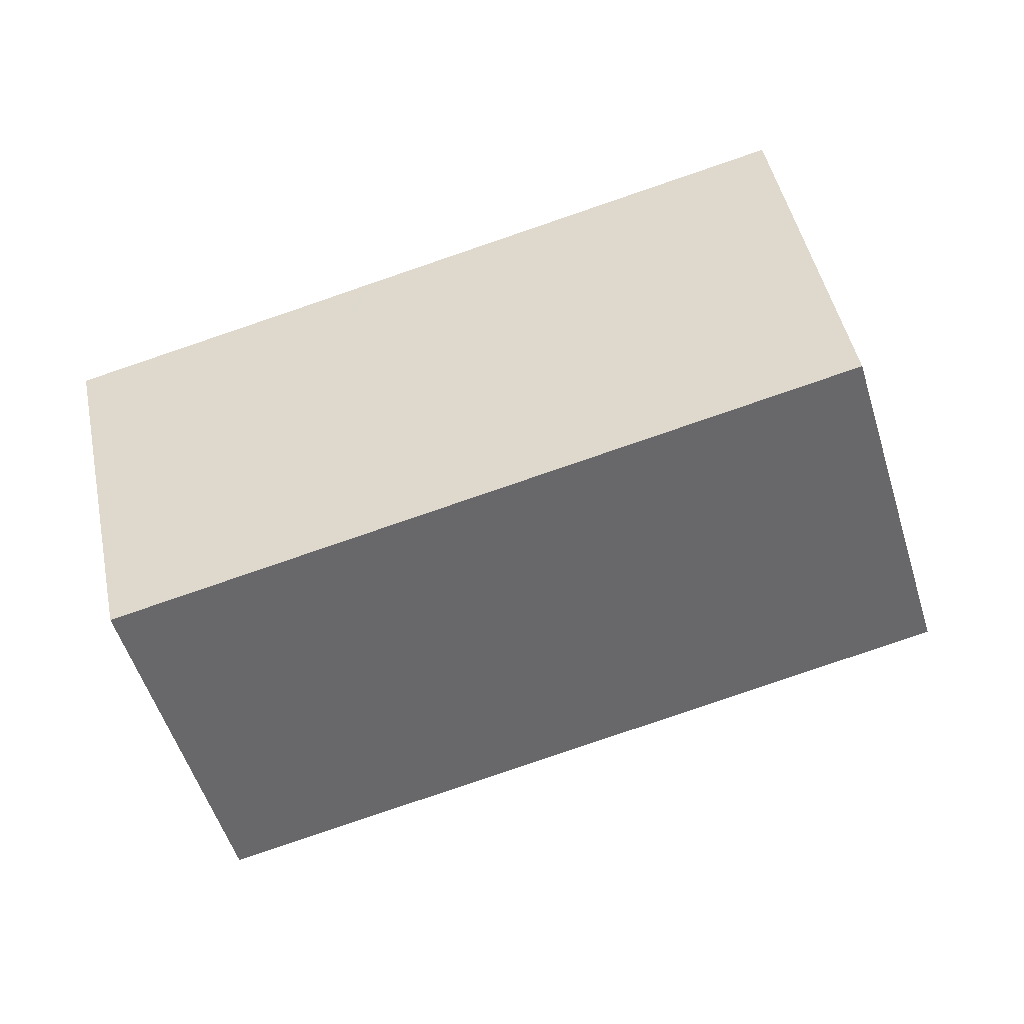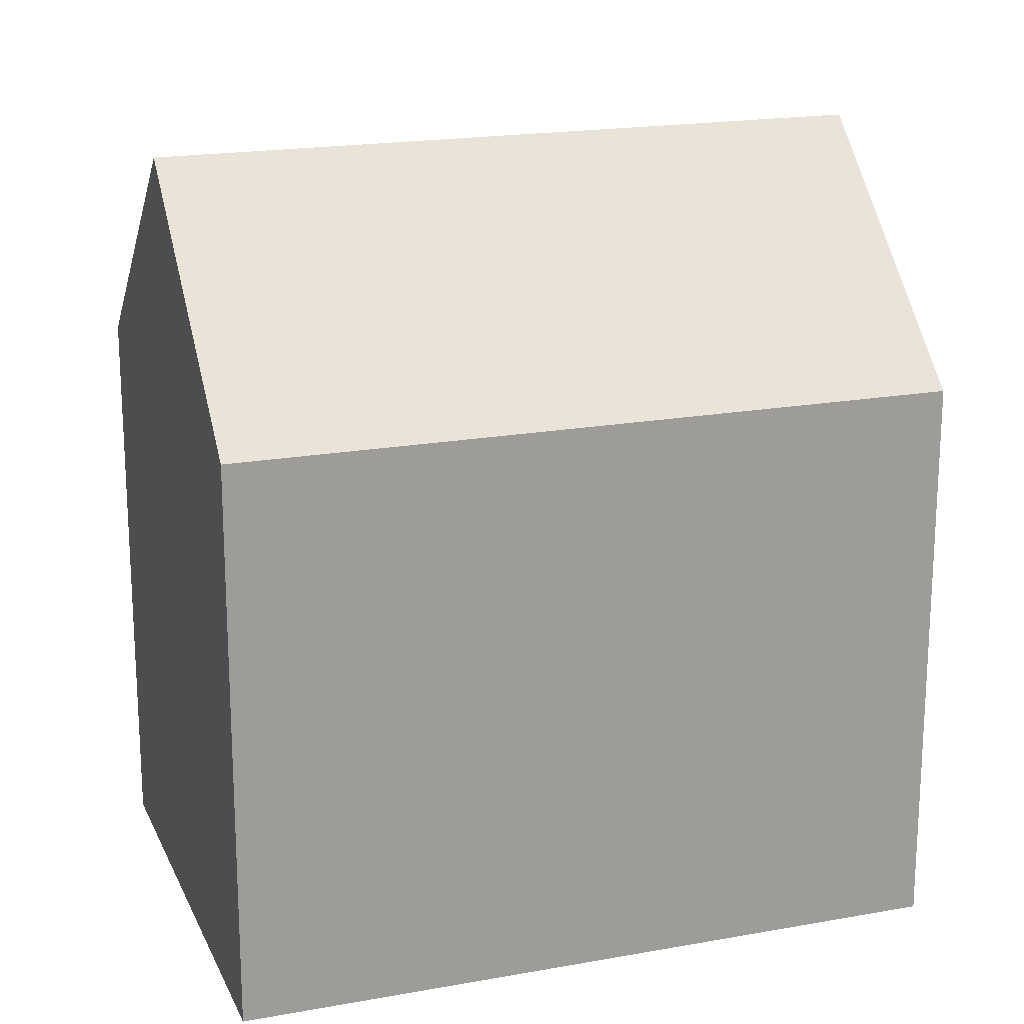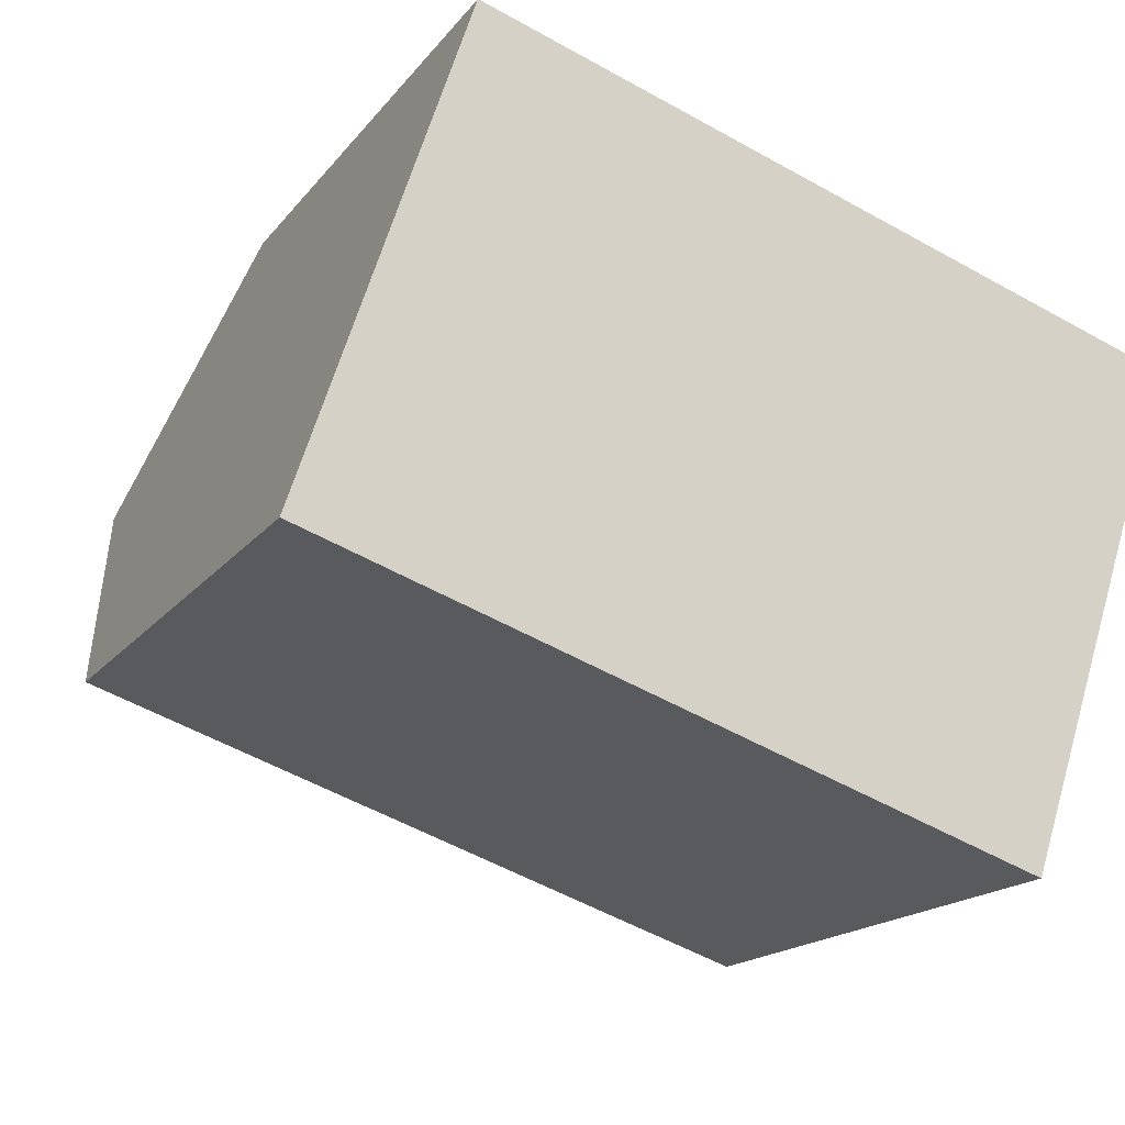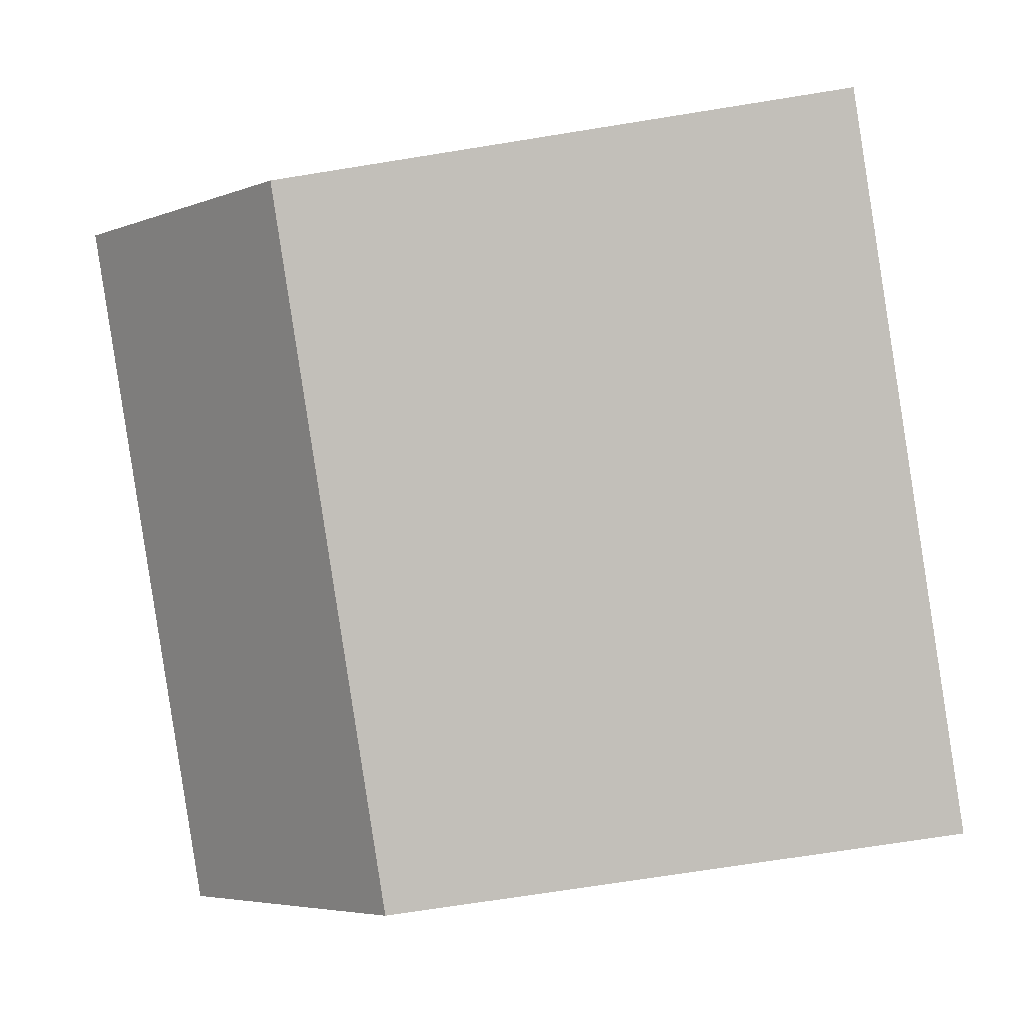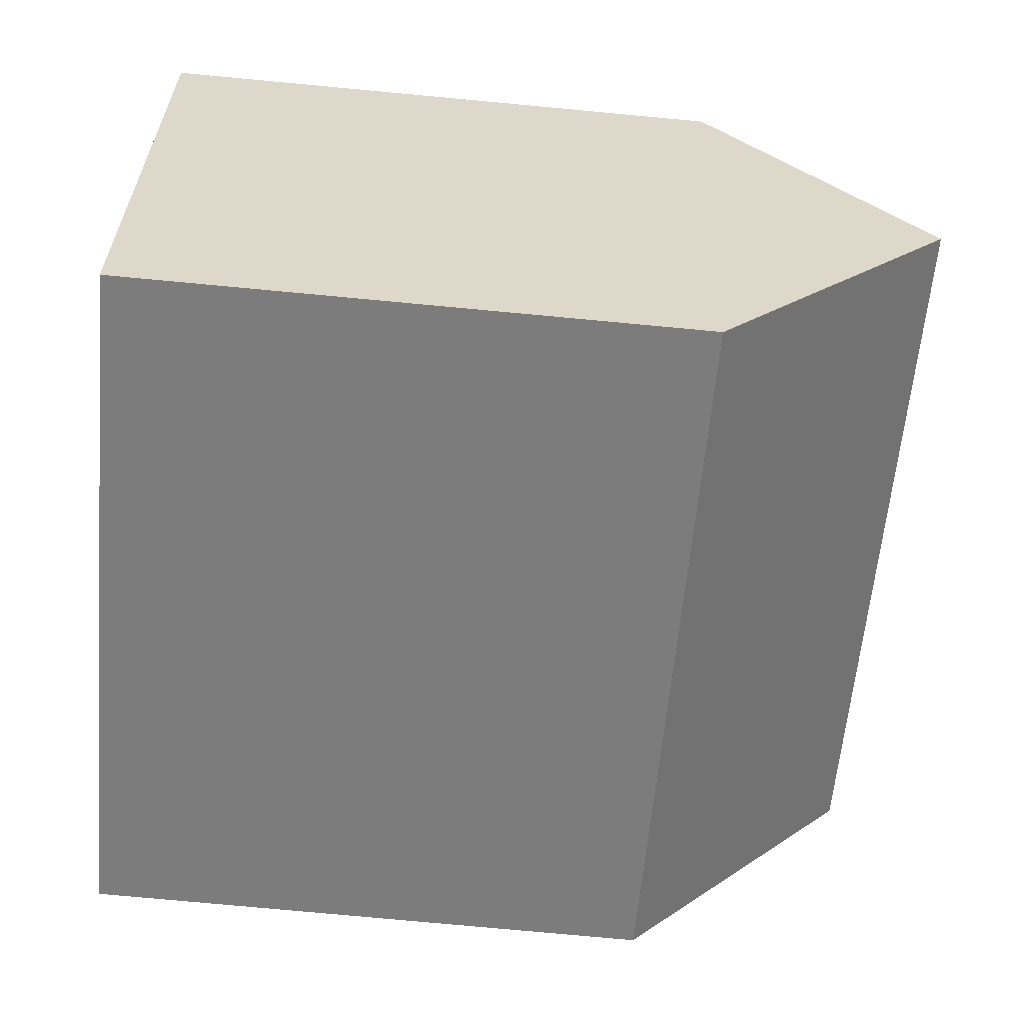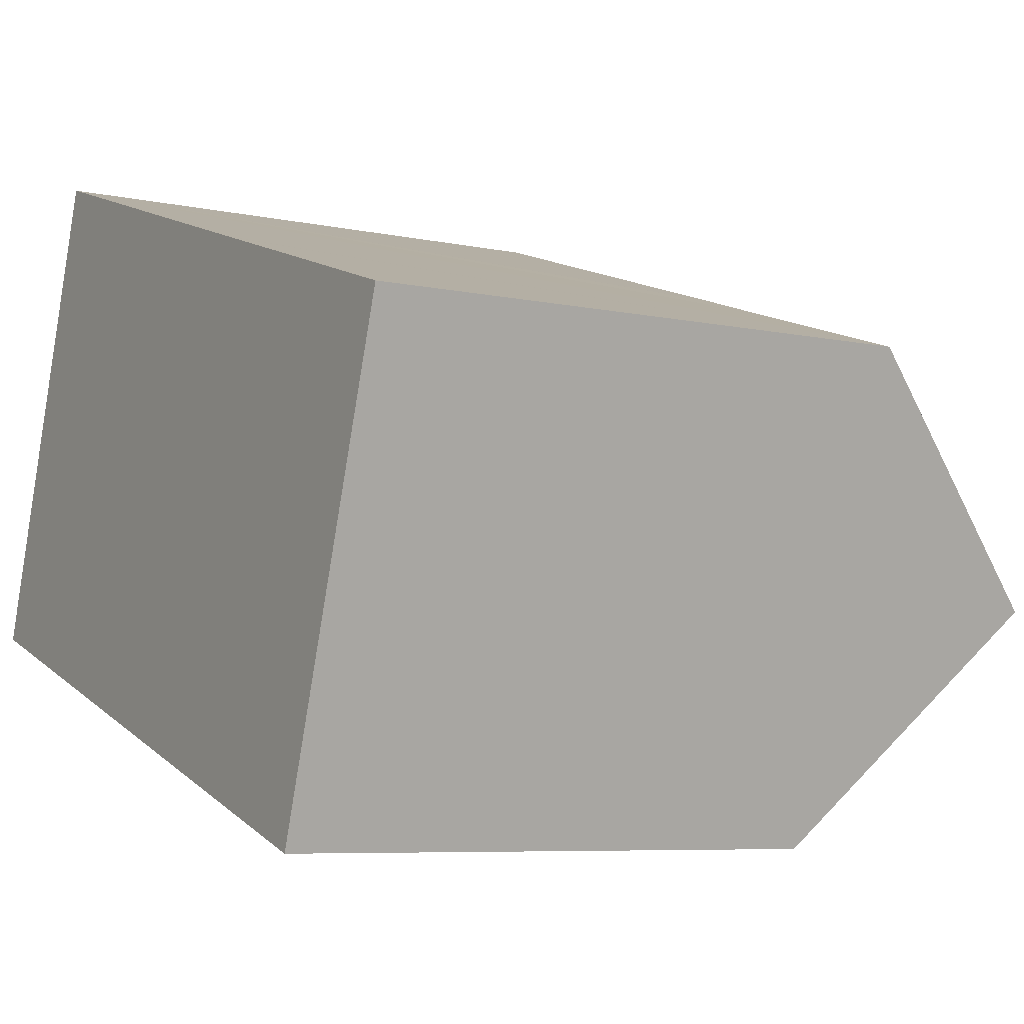
<metadata>
{"format":"obj","ext":"obj","renderer":"f3d","projection":"perspective","resolution":1024,"background":"white","views":[{"elev":-2.3,"azim":-176.3,"up":"+Z"},{"elev":19.0,"azim":179.5,"up":"+Y"},{"elev":-16.8,"azim":-24.7,"up":"+Z"},{"elev":-69.2,"azim":-80.8,"up":"+Z"},{"elev":-77.4,"azim":84.7,"up":"+Z"},{"elev":-7.0,"azim":58.2,"up":"+Z"}]}
</metadata>
<code>
v  0 11.87 7.267e-16
v  16.05 16.69 0.253
v  14.38 11.87 -4.806
v  1.689 16.69 5.053
v  3.375 11.88 10.1
v  11.53 11.87 7.383
v  11.62 11.87 7.352
v  13.15 11.87 6.838
v  13.24 11.87 6.808
v  17.73 11.86 5.324
v  3.375 -6.183e-16 10.1
v  1.689 -3.094e-16 5.053
v  0 0 0
v  11.53 -4.521e-16 7.383
v  11.62 -4.502e-16 7.352
v  17.73 -3.26e-16 5.324
v  13.24 -4.169e-16 6.808
v  13.15 -4.187e-16 6.838
v  14.38 2.943e-16 -4.806
v  16.05 -1.549e-17 0.253
g defaultobject
f 1 2 3
f 2 1 4
f 5 2 4
f 2 5 6
f 2 6 7
f 2 7 8
f 2 8 9
f 2 9 10
f 1 5 4
f 5 1 11
f 11 1 12
f 12 1 13
f 11 6 5
f 6 11 7
f 7 11 8
f 8 11 9
f 9 11 10
f 10 11 14
f 10 14 15
f 10 15 16
f 16 15 17
f 17 15 18
f 10 3 2
f 3 10 16
f 3 16 19
f 19 16 20
f 19 1 3
f 1 19 13
f 17 20 16
f 20 17 19
f 19 17 18
f 19 18 15
f 19 15 14
f 19 14 13
f 13 14 12
f 12 14 11

</code>
